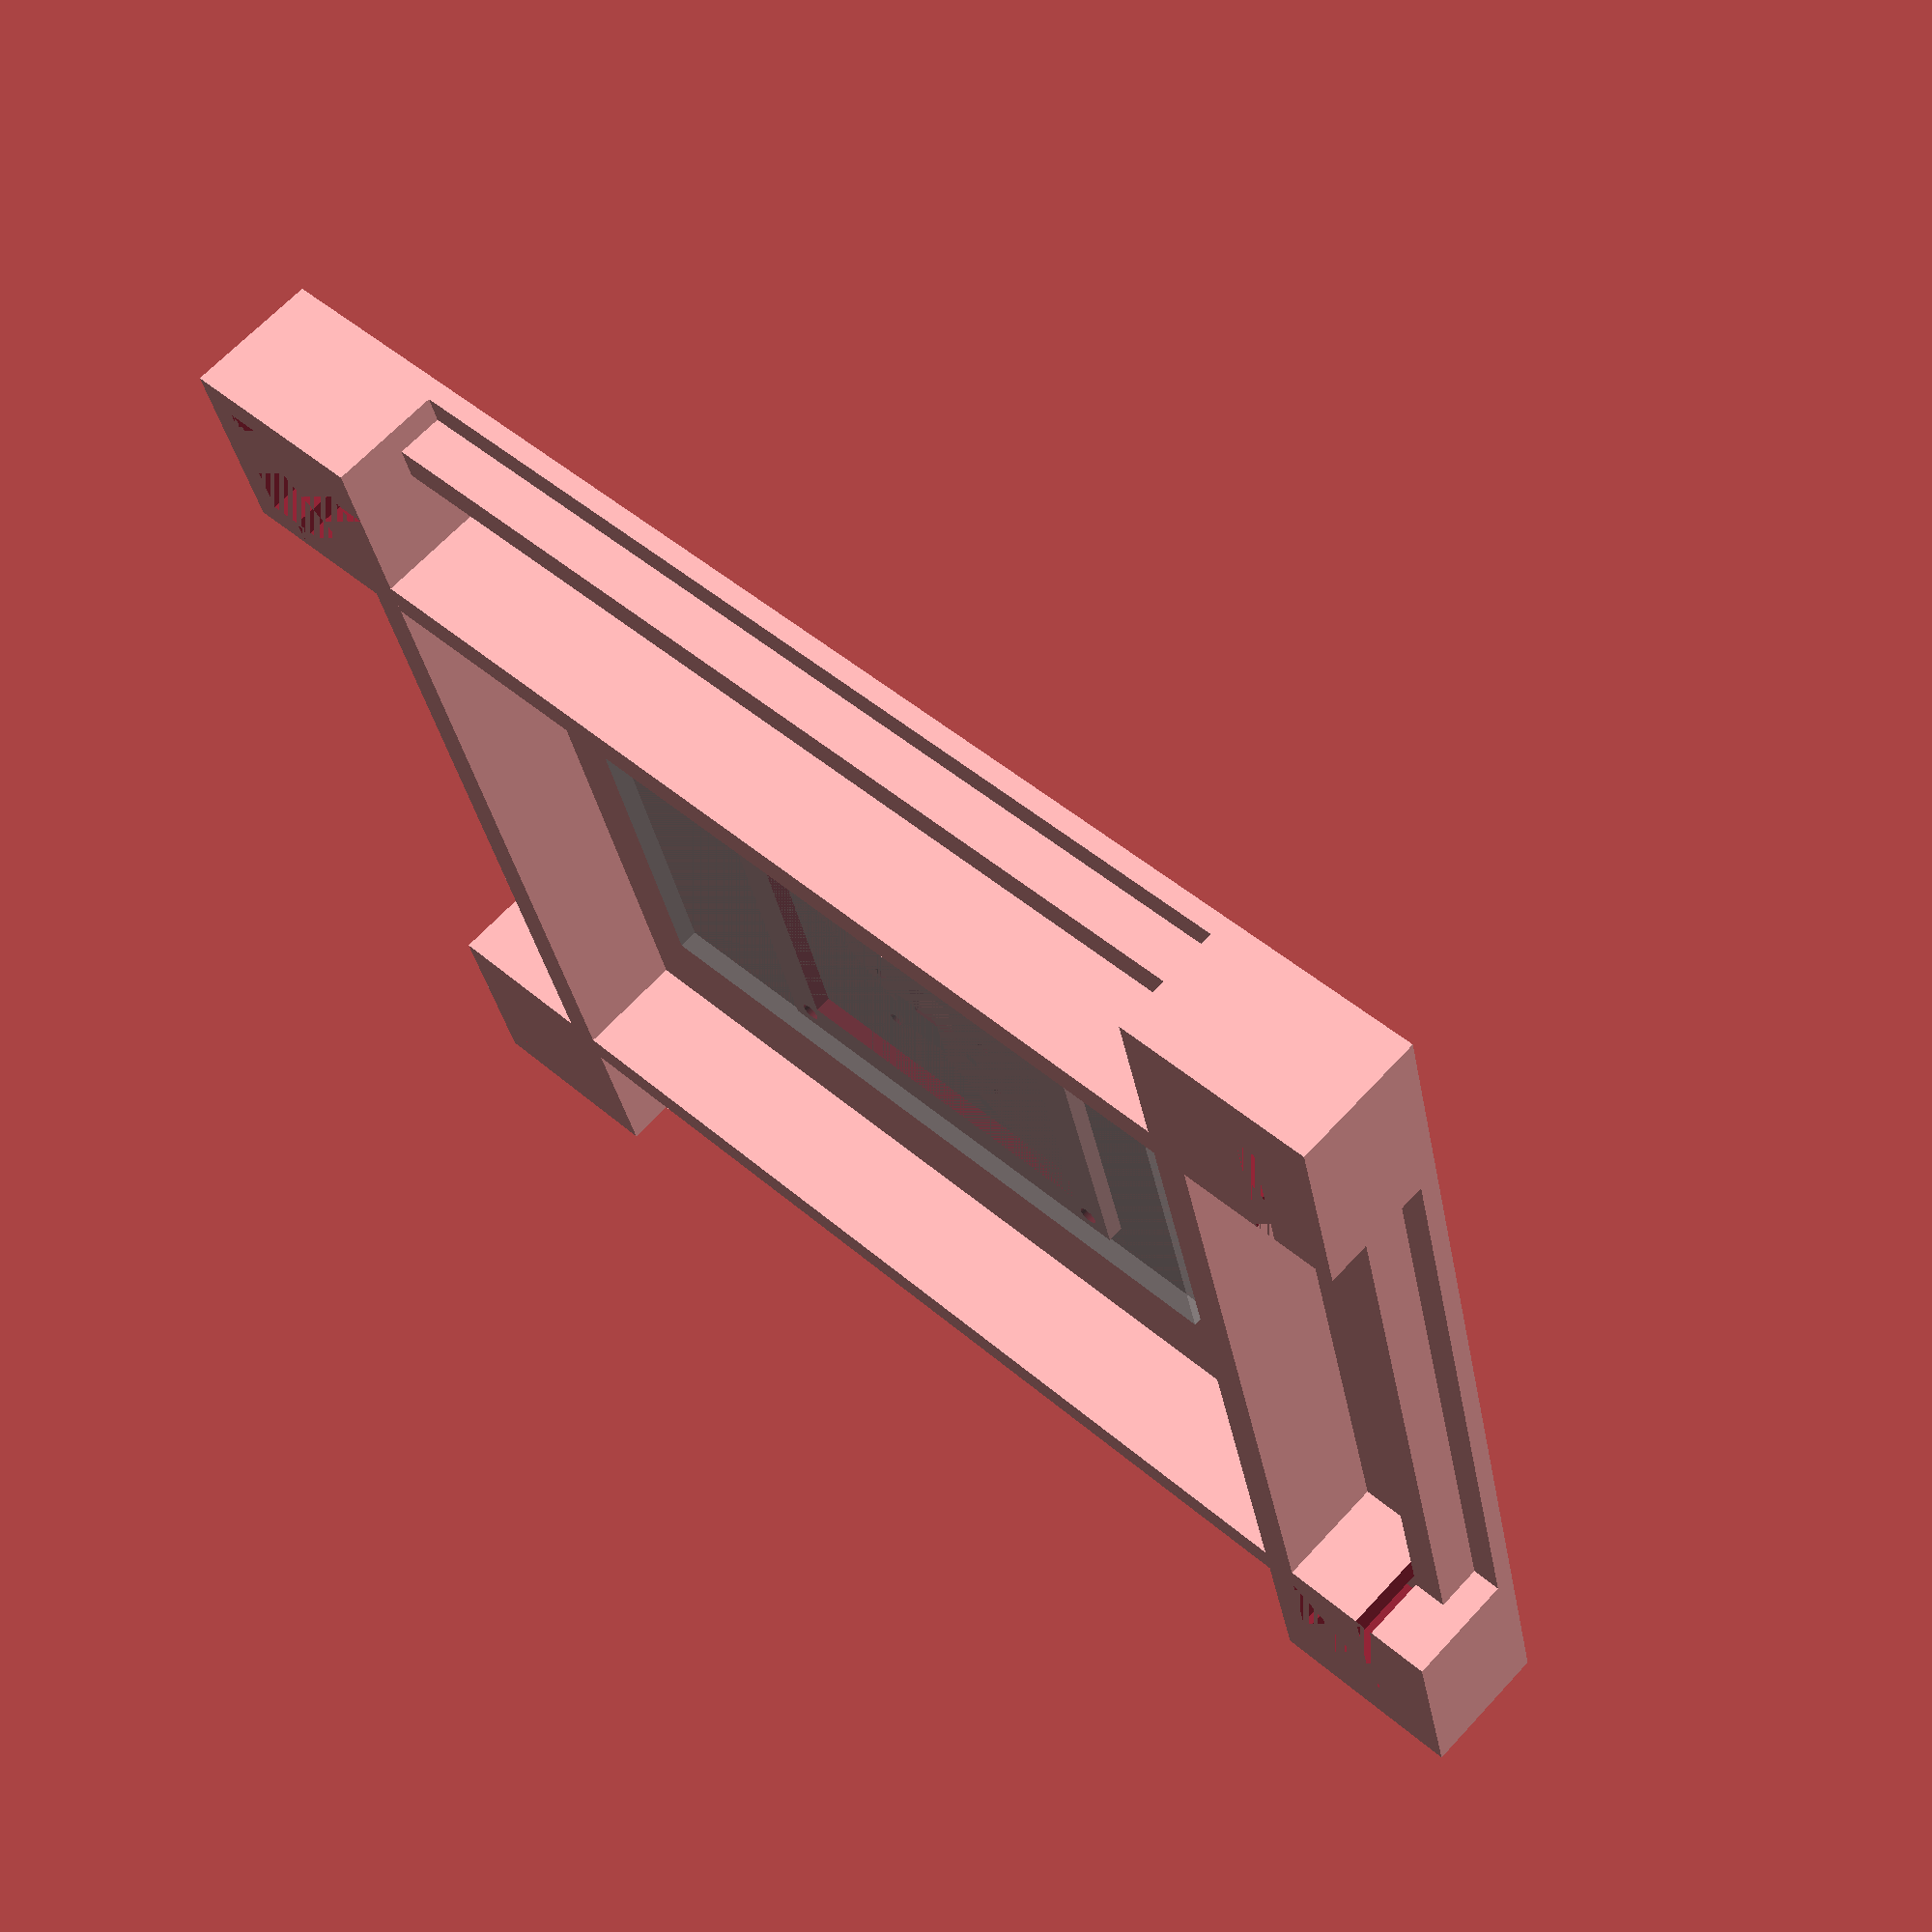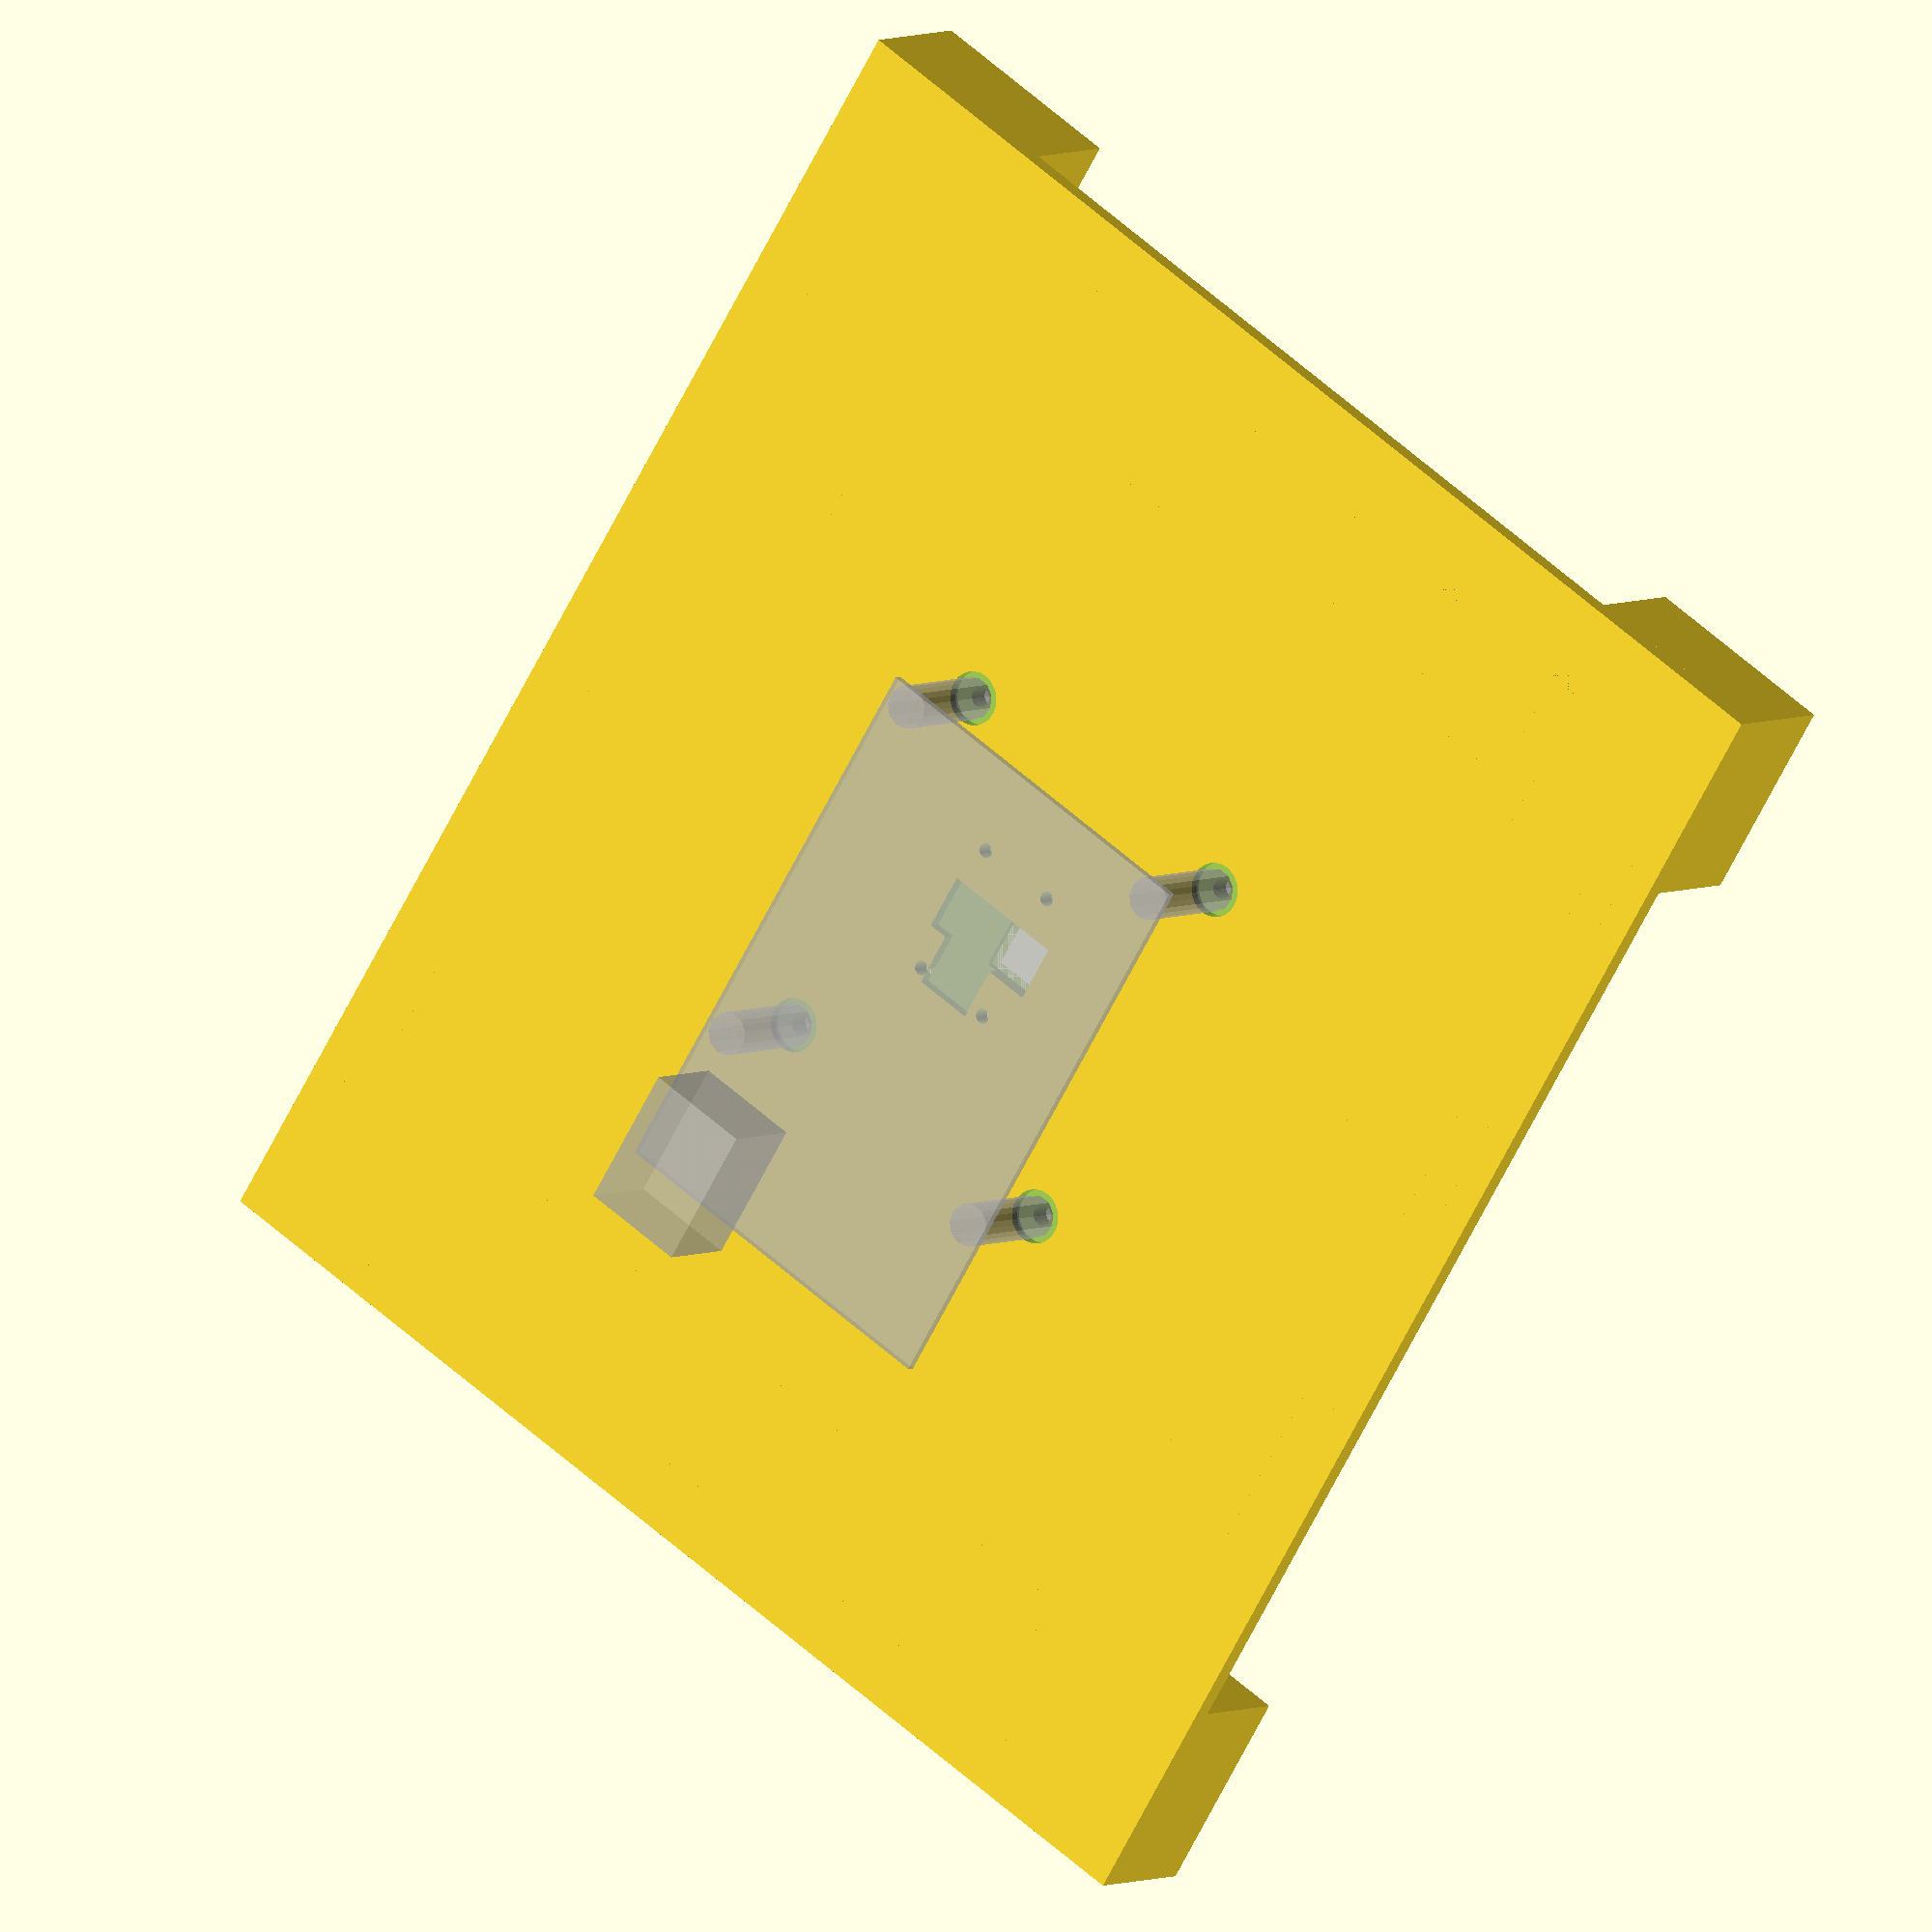
<openscad>
/* This piece was designed by Shawn French (McMaster University, Ontario, Canada)

It is part of the PFIbox (Printed Fluorescence Imaging box), a small and portable 3D-printed
fluorescence imager for bacteria, yeast, or any colony-forming organism.  It works well with solid
agar medium, and can image high density samples rapidly over time.  

Details can be found at https://www.github.com/sfrench007/pfibox

Copyright 2017 McMaster University

Redistribution and use in source and binary forms, with or without modification, are permitted provided that the following conditions are met:
1. Redistributions of source code must retain the above copyright notice, this list of conditions and the following disclaimer.
2. Redistributions in binary form must reproduce the above copyright notice, this list of conditions and the following disclaimer in the documentation and/or other materials provided with the distribution.
3. Neither the name of the copyright holder nor the names of its contributors may be used to endorse or promote products derived from this software without specific prior written permission.

THIS SOFTWARE IS PROVIDED BY THE COPYRIGHT HOLDERS AND CONTRIBUTORS "AS IS" AND ANY EXPRESS OR IMPLIED WARRANTIES, INCLUDING, BUT NOT LIMITED TO, THE IMPLIED WARRANTIES OF MERCHANTABILITY AND FITNESS FOR A PARTICULAR PURPOSE ARE DISCLAIMED. IN NO EVENT SHALL THE COPYRIGHT HOLDER OR CONTRIBUTORS BE LIABLE FOR ANY DIRECT, INDIRECT, INCIDENTAL, SPECIAL, EXEMPLARY, OR CONSEQUENTIAL DAMAGES (INCLUDING, BUT NOT LIMITED TO, PROCUREMENT OF SUBSTITUTE GOODS OR SERVICES; LOSS OF USE, DATA, OR PROFITS; OR BUSINESS INTERRUPTION) HOWEVER CAUSED AND ON ANY THEORY OF LIABILITY, WHETHER IN CONTRACT, STRICT LIABILITY, OR TORT (INCLUDING NEGLIGENCE OR OTHERWISE) ARISING IN ANY WAY OUT OF THE USE OF THIS SOFTWARE, EVEN IF ADVISED OF THE POSSIBILITY OF SUCH DAMAGE.
*/


// Height 175 mm (camera to base)
// Width 157 mm
// Depth 134 mm
// 135 mm camera to top of transilluminator
// 40 mm transilluminator height (base height)

boardWidth = 147;
boardDepth = 115;
boardHeight = 2;
acWidth = 11.5;
acHeight = 9;
acOffset = 5;
acRad = (acHeight/2)+1;
switchWidth = 11;
switchHeight = 7;
switchOffset = 3.5;

transDepth = 126.5;
transWidth = 157.5;
transHeight = 40;
transWallWidth = (transWidth-boardWidth)/2;

rigWallWidth = 3;
rigHeight = 175;
rigWidth = transWidth + (rigWallWidth * 2);
rigDepth = transDepth + (rigWallWidth * 2);
echo(rigWidth);
echo(rigDepth);
riserHeight = 4.8;
riserWidth = 10;

screwHoleRadius = 1.5;

cameraCaseWidth = 28.8;
cameraCaseDepth = 29.8;
cameraCaseHeight = 10;

cameraHoleDiameter = 8.5;
cameraScrewHole = 2.2;
sunny = 12;

ridgeOffset = 0;

offsetX = (cameraCaseWidth/2)-5;
offsetY = cameraCaseDepth/2-5;
hole1x = 60;
hole1y = 40;
piWidth = 58.5;
piDepth = 49.5;

railWidth = 20;
sideWallWidth = 2;
allowance = 1;
slitDepth = 10;
camH = 5;
piHoleRadius = 4;

// The rig first
module drawRig() {
	union() {
		translate([-(railWidth+transWallWidth),-(railWidth+transWallWidth),0]) cube(size = [rigWidth+((railWidth)*2)+transWallWidth-(allowance/2)-0.25, rigDepth+((railWidth)*2)+transWallWidth-(allowance/2)-0.25, rigWallWidth], center = false);

		// Bottom left brace
		translate([-(railWidth+transWallWidth),-(railWidth+transWallWidth),0]) 
		difference() {
			cube(size=[railWidth+(transWallWidth*2),railWidth+(transWallWidth*2),transHeight/2],center=false);
			translate([transWallWidth-(allowance/2),transWallWidth-(allowance/2),0]) cube(size=[railWidth+allowance,railWidth+allowance,transHeight/2],center=false);
			// Slits for sliding walls
			translate([railWidth+transWallWidth,transWallWidth+(railWidth*1/4)-(allowance/2),0]) cube(size=[transWallWidth,sideWallWidth+allowance,transHeight/2]);
			translate([transWallWidth+(railWidth*1/4)-(allowance/2),railWidth+transWallWidth,0]) cube(size=[sideWallWidth+allowance,transWallWidth,transHeight/2]);
		}
		translate([-(railWidth+transWallWidth),-(railWidth+transWallWidth),0]) cube(size=[railWidth+(transWallWidth*2),railWidth+(transWallWidth*2),rigWallWidth],center=false);

		// Top left brace
		translate([-(railWidth+transWallWidth),transDepth-transWallWidth,0]) 
		difference() {
			cube(size=[railWidth+(transWallWidth*2),railWidth+(transWallWidth*2),transHeight/2],center=false);
			translate([transWallWidth-(allowance/2),transWallWidth-(allowance/2),0]) cube(size=[railWidth+allowance,railWidth+allowance,transHeight/2],center=false);
			// Slits for sliding walls
			translate([railWidth+transWallWidth,transWallWidth+(railWidth*3/4)-(allowance/2)-sideWallWidth,0]) cube(size=[transWallWidth,sideWallWidth+allowance,transHeight/2]);
			translate([transWallWidth+(railWidth*1/4)-(allowance/2),0,0]) cube(size=[sideWallWidth+allowance,transWallWidth,transHeight/2]);
		}
		translate([-(railWidth+transWallWidth),transDepth-transWallWidth,0]) cube(size=[railWidth+(transWallWidth*2),railWidth+(transWallWidth*2),rigWallWidth],center=false);

		// Top Right brace
		translate([transWidth-transWallWidth,transDepth-transWallWidth,0]) 
		difference() {
			cube(size=[railWidth+(transWallWidth*2),railWidth+(transWallWidth*2),transHeight/2],center=false);
			translate([transWallWidth-(allowance/2),transWallWidth-(allowance/2),0]) cube(size=[railWidth+allowance,railWidth+allowance,transHeight/2],center=false);
			// Slits for sliding walls
			translate([0,transWallWidth+(railWidth*3/4)-(allowance/2)-sideWallWidth,0]) cube(size=[transWallWidth,sideWallWidth+allowance,transHeight/2]);
			translate([transWallWidth+(railWidth*3/4)-(allowance/2)-sideWallWidth,0,0]) cube(size=[sideWallWidth+allowance,transWallWidth,transHeight/2]);
		}
		translate([transWidth-transWallWidth,transDepth-transWallWidth,0]) cube(size=[railWidth+(transWallWidth*2),railWidth+(transWallWidth*2),rigWallWidth],center=false);

		// Bottom right brace
		translate([transWidth-transWallWidth,,-(railWidth+transWallWidth),0]) 
		difference() {
			cube(size=[railWidth+(transWallWidth*2),railWidth+(transWallWidth*2),transHeight/2],center=false);
			translate([transWallWidth-(allowance/2),transWallWidth-(allowance/2),0]) cube(size=[railWidth+allowance,railWidth+allowance,transHeight/2],center=false);
			// Slits for sliding walls
			translate([0,transWallWidth+(railWidth*1/4)-(allowance/2),0]) cube(size=[transWallWidth,sideWallWidth+allowance,transHeight/2]);
			translate([transWallWidth+(railWidth*3/4)-(allowance/2)-sideWallWidth,railWidth+transWallWidth,0]) cube(size=[sideWallWidth+allowance,transWallWidth,transHeight/2]);
		}
		translate([transWidth-transWallWidth,,-(railWidth+transWallWidth),0]) cube(size=[railWidth+(transWallWidth*2),railWidth+(transWallWidth*2),rigWallWidth],center=false);
	}
}


module addPi() {
    // Add holes for RPI3
    translate([hole1x,hole1y-ridgeOffset,-10])
    cylinder(r1=screwHoleRadius,r2=screwHoleRadius,h=rigWallWidth+15,$fn=50,center = false);
    translate([hole1x+piWidth,hole1y-ridgeOffset,-10])
    cylinder(r1=screwHoleRadius,r2=screwHoleRadius,h=rigWallWidth+15,$fn=50,center = false);
    translate([hole1x,hole1y+piDepth-ridgeOffset,-10])
    cylinder(r1=screwHoleRadius,r2=screwHoleRadius,h=rigWallWidth+15,$fn=50,center = false);
    translate([hole1x+piWidth,hole1y+piDepth-ridgeOffset,-10])
    cylinder(r1=screwHoleRadius,r2=screwHoleRadius,h=rigWallWidth+15,$fn=50,center = false);

    // Add indents so that the screws fit the feet, radius of 4 mm
    translate([hole1x,hole1y-ridgeOffset,rigWallWidth/3])
    cylinder(r1=piHoleRadius,r2=piHoleRadius,h=rigWallWidth,$fn=50,center = false);
    translate([hole1x+piWidth,hole1y-ridgeOffset,rigWallWidth/3])
    cylinder(r1=piHoleRadius,r2=piHoleRadius,h=rigWallWidth,$fn=50,center = false);
    translate([hole1x,hole1y+piDepth-ridgeOffset,rigWallWidth/3])
    cylinder(r1=piHoleRadius,r2=piHoleRadius,h=rigWallWidth,$fn=50,center = false);
    translate([hole1x+piWidth,hole1y+piDepth-ridgeOffset,rigWallWidth/3])
    cylinder(r1=piHoleRadius,r2=piHoleRadius,h=rigWallWidth,$fn=50,center = false);
    
    // Draw ghost RPI3
    translate([hole1x,hole1y-ridgeOffset,rigWallWidth])
    %cylinder(h=18.5,r1=3.2,r2=3.2);
    translate([hole1x+piWidth,hole1y-ridgeOffset,rigWallWidth])
    %cylinder(h=18.5,r1=3.2,r2=3.2);
    translate([hole1x,hole1y+piDepth-ridgeOffset,rigWallWidth])
    %cylinder(h=18.5,r1=3.2,r2=3.2);   
    translate([hole1x+piWidth,hole1y+piDepth-ridgeOffset,rigWallWidth])
    %cylinder(h=18.5,r1=3.2,r2=3.2);
    translate([hole1x-3.2,hole1y-3.2-ridgeOffset,rigWallWidth+18.5])
    %cube(size=[85,56.1,1.35],center=false);
    translate([65.84+hole1x-screwHoleRadius,hole1y+2.45-screwHoleRadius,rigWallWidth+18.5+1.35])
    %cube(size=[21.2,16,13.8],center=false);
    translate([hole1x-20,hole1y-10-ridgeOffset,-3])
    %cube(size=[110,76,3],center=false);
}

// Then the transilluminator walls 
module drawTrans() {
    union() {
        cube(size = [transWallWidth, transDepth, transHeight/2], center = false);
        translate([(transWidth-transWallWidth),0,0]) cube(size = [transWallWidth, transDepth, transHeight/2], center = false);
        cube(size = [transWidth,transWallWidth,transHeight/2], center = false);
        translate([0,(transDepth-transWallWidth),0]) cube(size = [transWidth,transWallWidth,transHeight/2], center = false);
    }
    // Draw the ridges along the walls
    translate([-(railWidth*3/4)-transWallWidth-(allowance/2),0,0]) cube(size = [transWallWidth, transDepth, transHeight/4], center = false);
    translate([(transWidth+(railWidth*3/4)+(allowance/2)),0,0]) cube(size = [transWallWidth, transDepth, transHeight/4], center = false);
    translate([0,-(railWidth*3/4)-transWallWidth-(allowance/2),0]) cube(size = [transWidth,transWallWidth,transHeight/4], center = false);
    translate([0,(transDepth+(railWidth*3/4)+(allowance/2)),0]) cube(size = [transWidth,transWallWidth,transHeight/4], center = false);
}

// Draw everything including the holes for the cords
difference() {
    union() {
        drawRig();
        drawTrans();
        difference() {
            translate([(rigWidth/2)-1,(rigDepth/2)-1.5,rigWallWidth]) cube(size=[66,56,camH],center=true);
            translate([(rigWidth/2)-1,(rigDepth/2)-1.5,rigWallWidth]) cube(size=[54,44,camH],center=true);
        }
    }
    translate([170,0,rigWallWidth]) rotate([0,180,0]) addPi();

    // Add camera hole now
    translate([rigWidth/2,rigDepth/2,0]) cube(size=[cameraHoleDiameter,cameraHoleDiameter,20],center=true);
    translate([rigWidth/2,rigDepth/2-sunny+3.5,0]) cube(size=[cameraHoleDiameter,sunny,4],center=true);
    translate([rigWidth/2-8,rigDepth/2-sunny+5,0]) cube(size=[cameraHoleDiameter,sunny-3,4],center=true);

    // Camera screw holes
    translate([rigWidth/2-10.5,(rigDepth/2),-5]) cylinder(r1=cameraScrewHole/2,r2=cameraScrewHole/2,h=20,$fn=50,center = false);
    translate([rigWidth/2+10.5,(rigDepth/2),-5]) cylinder(r1=cameraScrewHole/2,r2=cameraScrewHole/2,h=20,$fn=50,center = false);
    translate([(rigWidth/2)-10.5,(rigDepth/2)-12.5,-5]) cylinder(r1=cameraScrewHole/2,r2=cameraScrewHole/2,h=20,$fn=50,center = false);
    translate([(rigWidth/2)+10.5,(rigDepth/2)-12.5,-5]) cylinder(r1=cameraScrewHole/2,r2=cameraScrewHole/2,h=20,$fn=50,center = false);

    
    // Then a gap for the side wall
    translate([transWidth+(railWidth*3/4)-(allowance/2)-sideWallWidth,-(railWidth*3/4)-(allowance/2),0]) cube(size=[sideWallWidth+allowance,transDepth+allowance+(railWidth*6/4),20],center=false);
}

</openscad>
<views>
elev=113.9 azim=166.3 roll=137.2 proj=p view=wireframe
elev=355.3 azim=237.8 roll=212.2 proj=o view=wireframe
</views>
